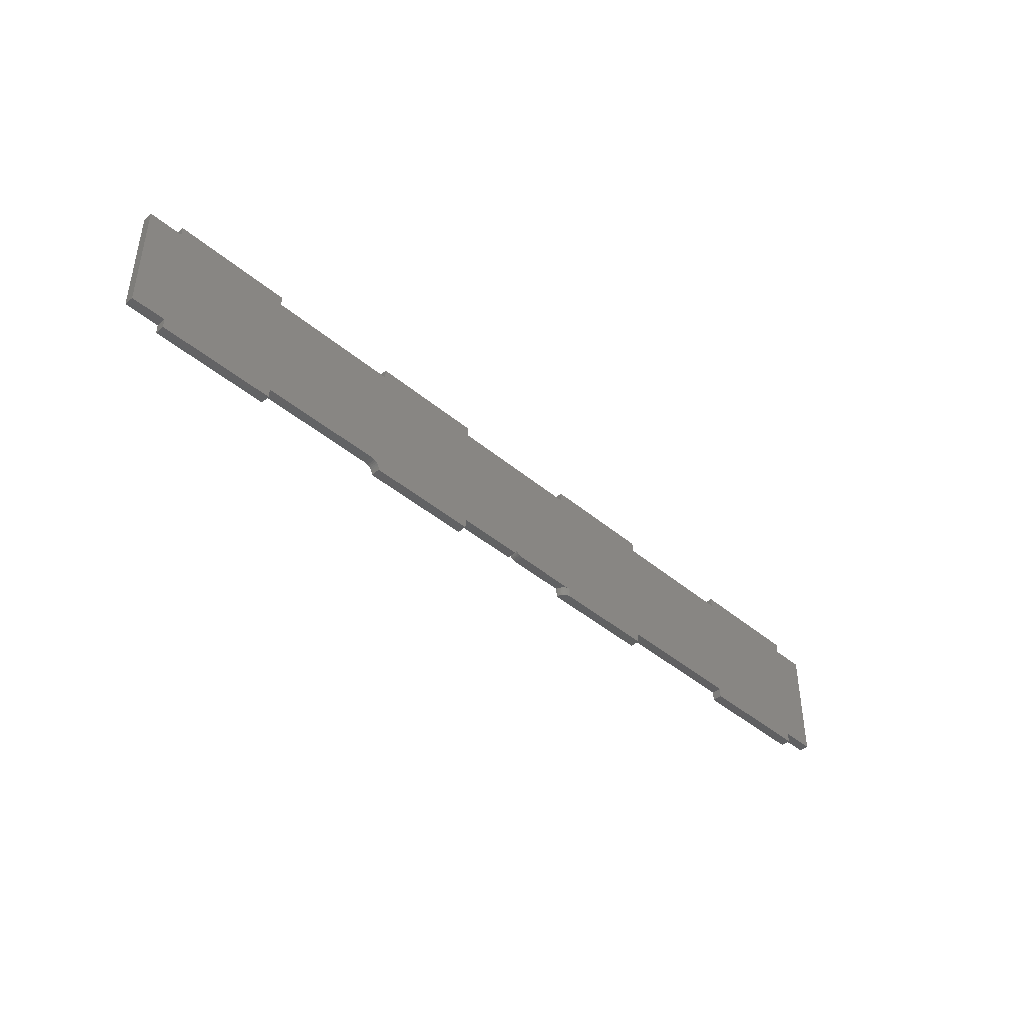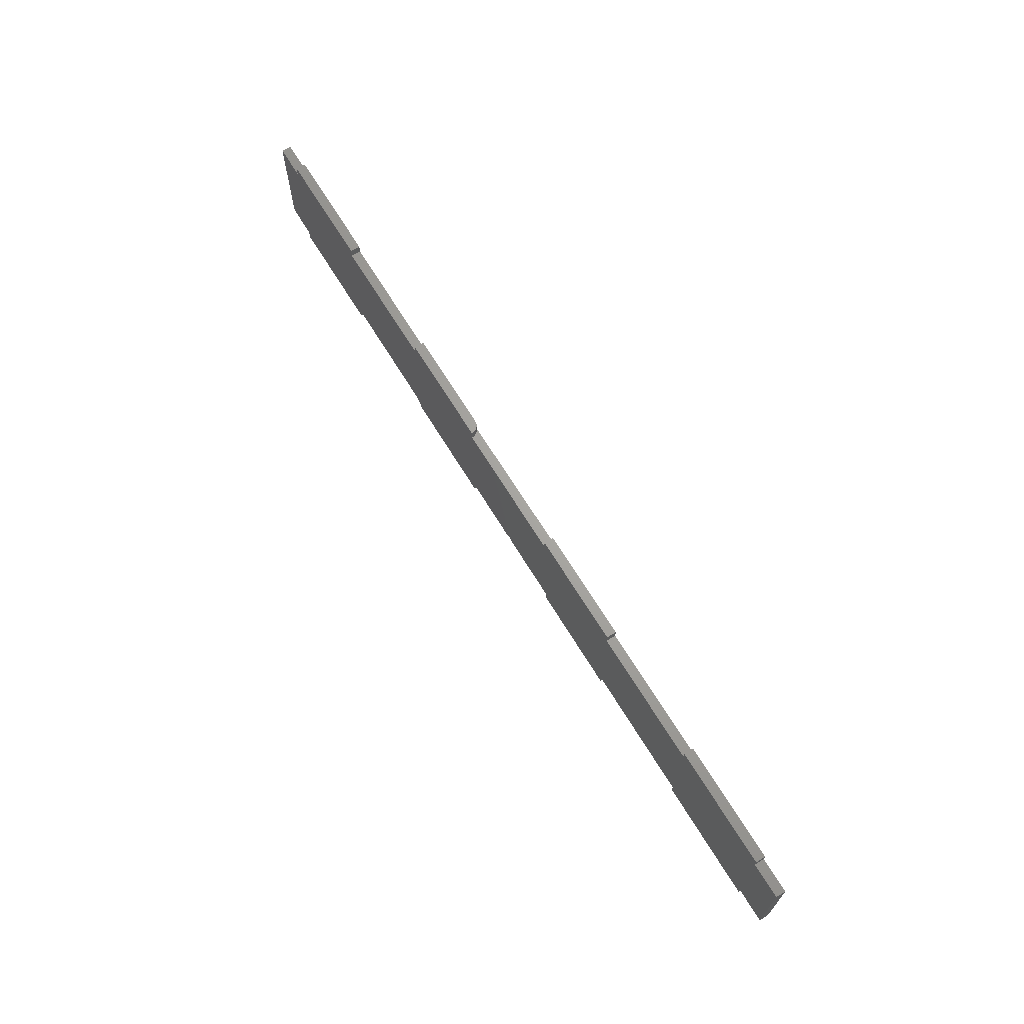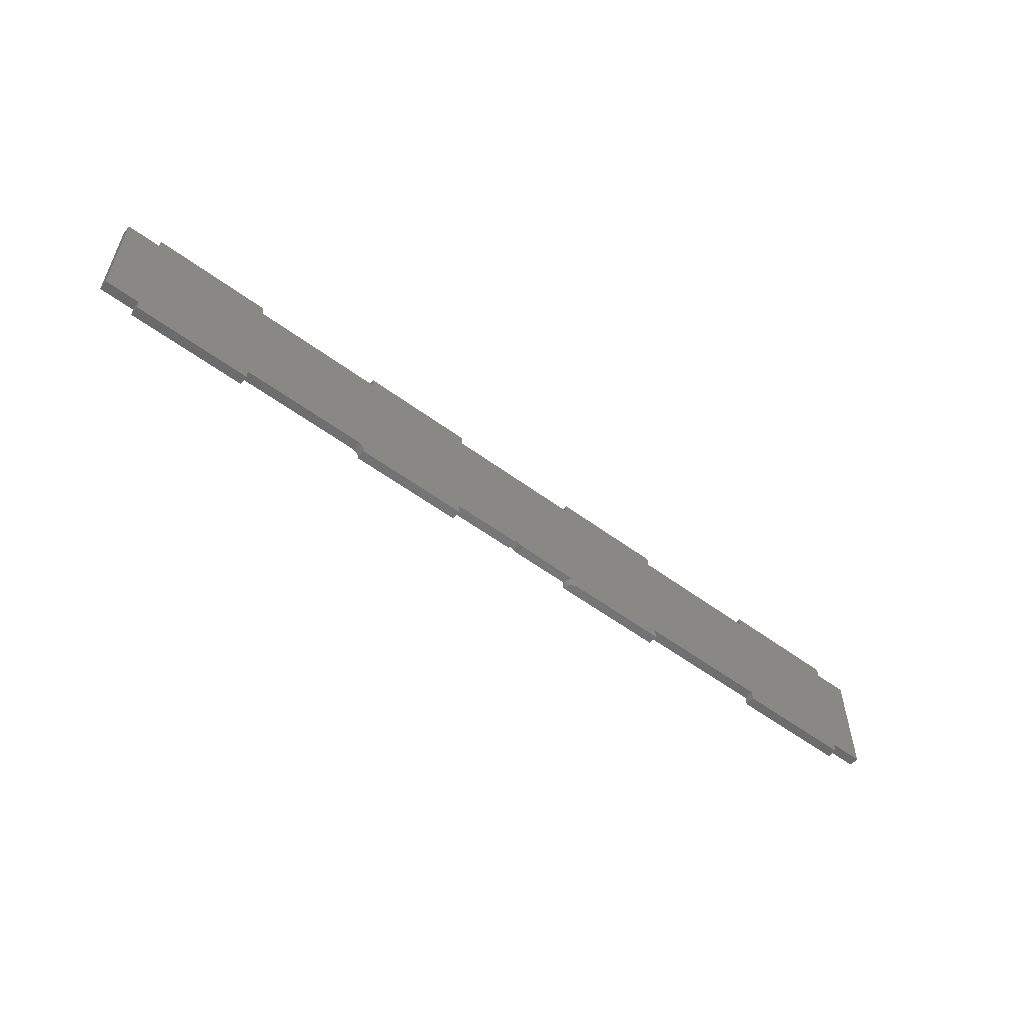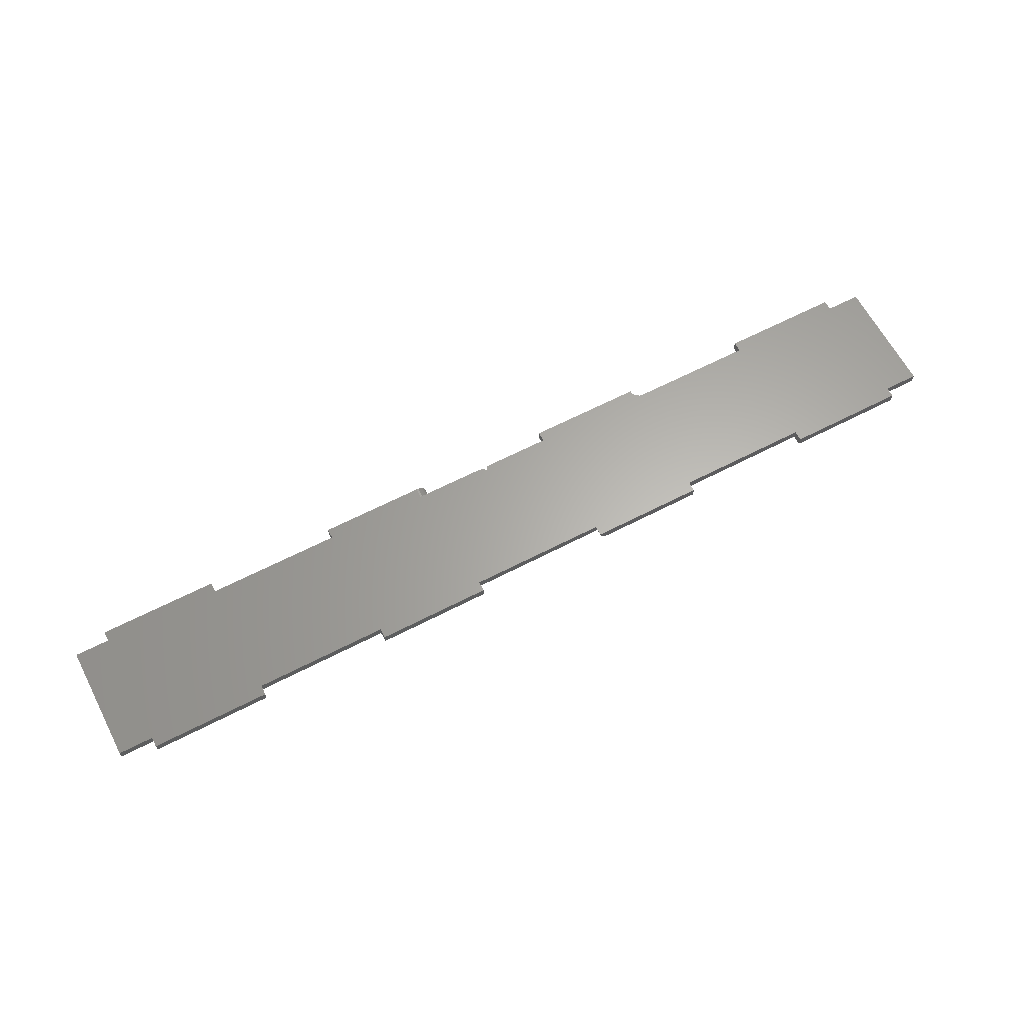
<metadata>
{"format":"stl","ext":"stl","renderer":"f3d","projection":"perspective","resolution":1024,"background":"white","views":[{"elev":-42.9,"azim":135.0,"up":"+Z"},{"elev":67.2,"azim":-121.3,"up":"+Z"},{"elev":-56.3,"azim":142.3,"up":"+Z"},{"elev":63.4,"azim":-27.6,"up":"+Y"}]}
</metadata>
<code>
# stl→obj: 134 verts, 262 faces
v 0.3197 5.722e-18 0.1021
v 0.3197 6.201e-18 0.11
v 0.3197 -0.007812 0.1021
v 0.3197 -0.007812 0.11
v 0.4381 -0.007812 0.11
v 0.4337 -0.006496 0.11
v 0.4366 -0.007662 0.11
v 0.5211 -0.007812 0.11
v 0.4351 -0.007218 0.11
v 0.5211 6.201e-18 0.11
v 0.4303 6.201e-18 0.11
v 0.4304 -0.001524 0.11
v 0.4309 -0.00299 0.11
v 0.4316 -0.00434 0.11
v 0.4326 -0.005524 0.11
v 0.1224 -0.007812 0.1021
v 0.1224 -0.007812 0.11
v 0.02763 -0.007812 0.1021
v 0.02763 -0.007812 0.11
v 0.5259 -0.007812 0.007218
v 0.5233 -0.007812 0.005524
v 0.5245 -0.007812 0.006496
v 0.5211 -0.007812 -8.224e-05
v 0.5212 -0.007812 0.001524
v 0.4303 -0.007812 -8.224e-05
v 0.3715 -0.007812 0.009129
v 0 -0.007812 0.007812
v 0.02763 -0.007812 0.007812
v 0.1224 -0.007812 0.007812
v 0.2289 -0.007812 0.007812
v 0.3197 -0.007812 0.007812
v 0.3672 -0.007812 0.007812
v 0.3687 -0.007812 0.007963
v 0.3702 -0.007812 0.008407
v 2.301e-18 -0.007812 0.1021
v 0.3727 -0.007812 0.0101
v 0.3737 -0.007812 0.01128
v 0.75 -0.007812 0.1021
v 0.375 -0.007812 0.007812
v 0.4303 -0.007812 0.007812
v 0.5273 -0.007812 0.007662
v 0.5289 -0.007812 0.007812
v 0.6276 -0.007812 0.007812
v 0.7224 -0.007812 0.007812
v 0.75 -0.007812 0.007812
v 0.7224 -0.007812 0.1021
v 0.6276 -0.007812 0.1021
v 0.5211 -0.007812 0.1021
v 0.4381 -0.007812 0.1021
v 0.4366 -0.007662 0.1021
v 0.4351 -0.007218 0.1021
v 0.2289 -0.007812 0.1021
v 0.5216 -0.007812 0.00299
v 0.5224 -0.007812 0.00434
v 0.02763 -0.007812 -8.224e-05
v 0.1224 -0.007812 -8.224e-05
v 0.2289 -0.007812 0.11
v 0.6276 -0.007812 0.11
v 0.7224 -0.007812 0.11
v 0.6276 -0.007812 -8.224e-05
v 0.7224 -0.007812 -8.224e-05
v 0.2289 -0.007812 -8.224e-05
v 0.3197 -0.007812 -8.224e-05
v 0.4337 -0.006496 0.1021
v 0.4326 -0.005524 0.1021
v 0.4316 -0.00434 0.1021
v 0.4309 -0.00299 0.1021
v 0.4304 -0.001524 0.1021
v 0.4303 5.722e-18 0.1021
v 0.02763 5.722e-18 0.1021
v 0.1224 6.201e-18 0.11
v 0.1224 5.722e-18 0.1021
v 0.02763 6.201e-18 0.11
v 0.5245 -7.994e-20 0.006496
v 0.5233 -1.389e-19 0.005524
v 0.5259 -3.611e-20 0.007218
v 0.4303 -4.793e-19 -8.224e-05
v 0.5212 -3.818e-19 0.001524
v 0.5211 7.628e-18 -8.224e-05
v 0.3715 7.994e-20 0.009129
v 0.3702 3.611e-20 0.008407
v 0.3687 9.114e-21 0.007963
v 0.3672 1.735e-18 0.007812
v 0.3119 1.735e-18 0.007812
v 0.2289 -8.512e-34 0.007812
v 0.1224 -4.549e-34 0.007812
v 0.02763 -1.027e-34 0.007812
v 0 0 0.007812
v 2.301e-18 5.722e-18 0.1021
v 0.3737 2.108e-19 0.01128
v 0.3727 1.389e-19 0.0101
v 0.75 5.722e-18 0.1021
v 0.75 -1.394e-33 0.007812
v 0.7224 -2.686e-33 0.007812
v 0.6276 -9.392e-34 0.007812
v 0.5289 -5.72e-34 0.007812
v 0.5273 -9.114e-21 0.007662
v 0.4303 -2.055e-34 0.007812
v 0.375 0 0.007812
v 0.2289 5.722e-18 0.1021
v 0.5211 5.722e-18 0.1021
v 0.6276 5.722e-18 0.1021
v 0.7224 5.722e-18 0.1021
v 0.5224 -2.108e-19 0.00434
v 0.5216 -2.928e-19 0.00299
v 0.02763 -4.793e-19 -8.224e-05
v 0.1224 -4.793e-19 -8.224e-05
v 0.2289 6.201e-18 0.11
v 0.6276 6.201e-18 0.11
v 0.7224 6.201e-18 0.11
v 0.6276 -4.793e-19 -8.224e-05
v 0.7224 -4.793e-19 -8.224e-05
v 0.2289 -4.793e-19 -8.224e-05
v 0.3119 -4.793e-19 -8.224e-05
v 0.3744 2.928e-19 0.01264
v 0.3744 -0.007812 0.01264
v 0.3748 3.818e-19 0.0141
v 0.3748 -0.007812 0.0141
v 0.375 4.743e-19 0.01562
v 0.375 -0.007812 0.01562
v 0.3196 -0.006288 0.007812
v 0.3191 -0.004823 0.007812
v 0.3184 -0.003472 0.007812
v 0.3174 -0.002288 0.007812
v 0.3163 -0.001317 0.007812
v 0.3149 -0.0005947 0.007812
v 0.3134 -0.0001501 -8.224e-05
v 0.3149 -0.0005947 -8.224e-05
v 0.3163 -0.001317 -8.224e-05
v 0.3174 -0.002288 -8.224e-05
v 0.3184 -0.003472 -8.224e-05
v 0.3191 -0.004823 -8.224e-05
v 0.3196 -0.006288 -8.224e-05
v 0.3134 -0.0001501 0.007812
f 1 2 3
f 3 2 4
f 5 6 7
f 5 8 6
f 7 6 9
f 10 11 12
f 10 12 13
f 10 13 14
f 10 14 15
f 10 15 6
f 10 6 8
f 16 17 18
f 18 17 19
f 20 21 22
f 23 24 25
f 26 27 28
f 26 28 29
f 26 29 30
f 26 30 31
f 26 31 32
f 26 32 33
f 26 33 34
f 35 27 26
f 35 26 36
f 35 36 37
f 35 37 18
f 38 37 39
f 38 39 40
f 38 40 20
f 38 20 41
f 38 41 42
f 38 42 43
f 38 43 44
f 38 44 45
f 37 38 46
f 37 46 47
f 37 47 48
f 37 48 49
f 37 49 50
f 37 50 51
f 37 51 3
f 37 3 52
f 37 52 16
f 37 16 18
f 40 25 24
f 40 24 53
f 40 53 54
f 40 54 21
f 40 21 20
f 55 56 28
f 28 56 29
f 52 3 57
f 57 3 4
f 49 48 5
f 5 48 8
f 47 46 58
f 58 46 59
f 60 61 43
f 43 61 44
f 62 63 30
f 30 63 31
f 3 51 64
f 3 64 65
f 3 65 66
f 3 66 67
f 3 67 68
f 3 68 69
f 3 69 1
f 70 71 72
f 73 71 70
f 74 75 76
f 77 78 79
f 80 81 82
f 80 82 83
f 80 83 84
f 80 84 85
f 80 85 86
f 80 86 87
f 80 87 88
f 89 70 90
f 89 90 91
f 89 91 80
f 89 80 88
f 92 93 94
f 92 94 95
f 92 95 96
f 92 96 97
f 92 97 76
f 92 76 98
f 92 98 99
f 92 99 90
f 90 70 72
f 90 72 100
f 90 100 1
f 90 1 69
f 90 69 101
f 90 101 102
f 90 102 103
f 90 103 92
f 98 76 75
f 98 75 104
f 98 104 105
f 98 105 78
f 98 78 77
f 106 87 107
f 107 87 86
f 100 108 1
f 1 108 2
f 69 11 101
f 101 11 10
f 102 109 103
f 103 109 110
f 111 95 112
f 112 95 94
f 113 85 114
f 114 85 84
f 25 77 23
f 23 77 79
f 11 69 12
f 12 69 68
f 12 68 13
f 13 68 67
f 13 67 14
f 14 67 66
f 14 66 15
f 15 66 65
f 15 65 6
f 6 65 64
f 6 64 9
f 9 64 51
f 9 51 7
f 7 51 50
f 7 50 5
f 5 50 49
f 44 94 45
f 45 94 93
f 45 93 38
f 38 93 92
f 101 10 48
f 48 10 8
f 47 102 48
f 48 102 101
f 109 102 58
f 58 102 47
f 59 110 58
f 58 110 109
f 103 110 46
f 46 110 59
f 38 92 46
f 46 92 103
f 27 88 28
f 28 88 87
f 35 89 27
f 27 89 88
f 18 70 35
f 35 70 89
f 73 70 19
f 19 70 18
f 17 71 19
f 19 71 73
f 72 71 16
f 16 71 17
f 52 100 16
f 16 100 72
f 108 100 57
f 57 100 52
f 4 2 57
f 57 2 108
f 42 96 43
f 43 96 95
f 75 54 104
f 104 54 53
f 104 53 105
f 105 53 24
f 105 24 78
f 78 24 23
f 78 23 79
f 54 75 21
f 21 75 74
f 21 74 22
f 22 74 76
f 22 76 20
f 20 76 97
f 20 97 41
f 41 97 96
f 41 96 42
f 112 94 61
f 61 94 44
f 60 111 61
f 61 111 112
f 95 111 43
f 43 111 60
f 98 77 40
f 40 77 25
f 39 99 40
f 40 99 98
f 99 39 90
f 90 39 37
f 90 37 115
f 115 37 116
f 115 116 117
f 117 116 118
f 117 118 119
f 119 118 120
f 119 120 117
f 117 120 118
f 117 118 115
f 115 118 116
f 115 116 90
f 90 116 37
f 90 37 91
f 91 37 36
f 91 36 80
f 80 36 26
f 80 26 81
f 81 26 34
f 81 34 82
f 82 34 33
f 82 33 83
f 83 33 32
f 83 32 31
f 83 31 121
f 83 121 122
f 83 122 123
f 83 123 124
f 83 124 125
f 83 125 126
f 62 113 114
f 62 114 127
f 62 127 128
f 62 128 129
f 62 129 130
f 62 130 131
f 62 131 132
f 62 132 133
f 62 133 63
f 114 84 127
f 127 84 134
f 127 134 128
f 128 134 126
f 128 126 129
f 129 126 125
f 129 125 130
f 130 125 124
f 130 124 131
f 131 124 123
f 131 123 132
f 132 123 122
f 132 122 133
f 133 122 121
f 133 121 63
f 63 121 31
f 85 113 30
f 30 113 62
f 29 86 30
f 30 86 85
f 107 86 56
f 56 86 29
f 55 106 56
f 56 106 107
f 87 106 28
f 28 106 55

</code>
